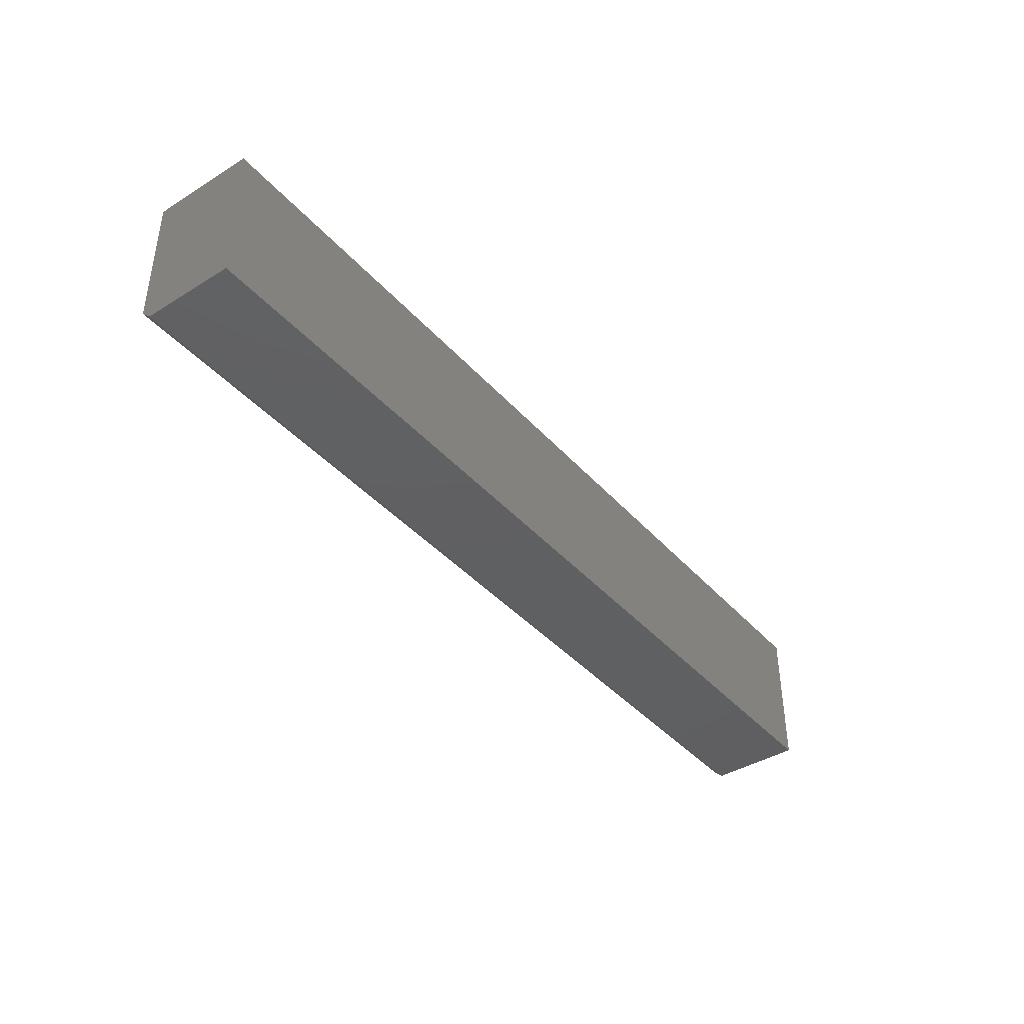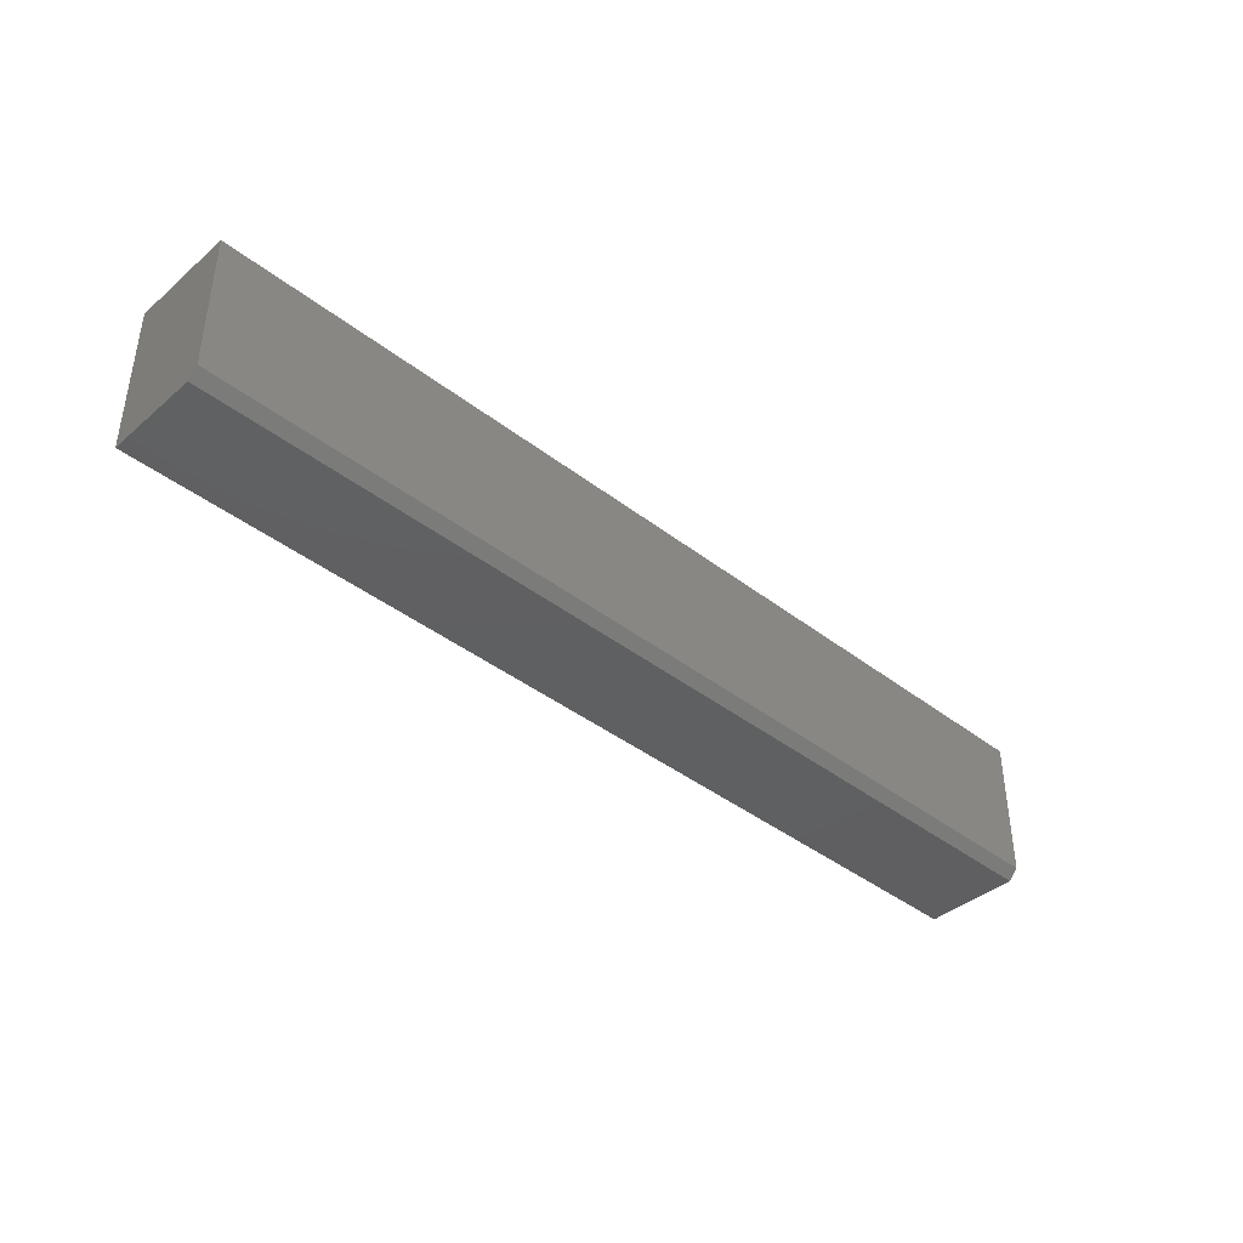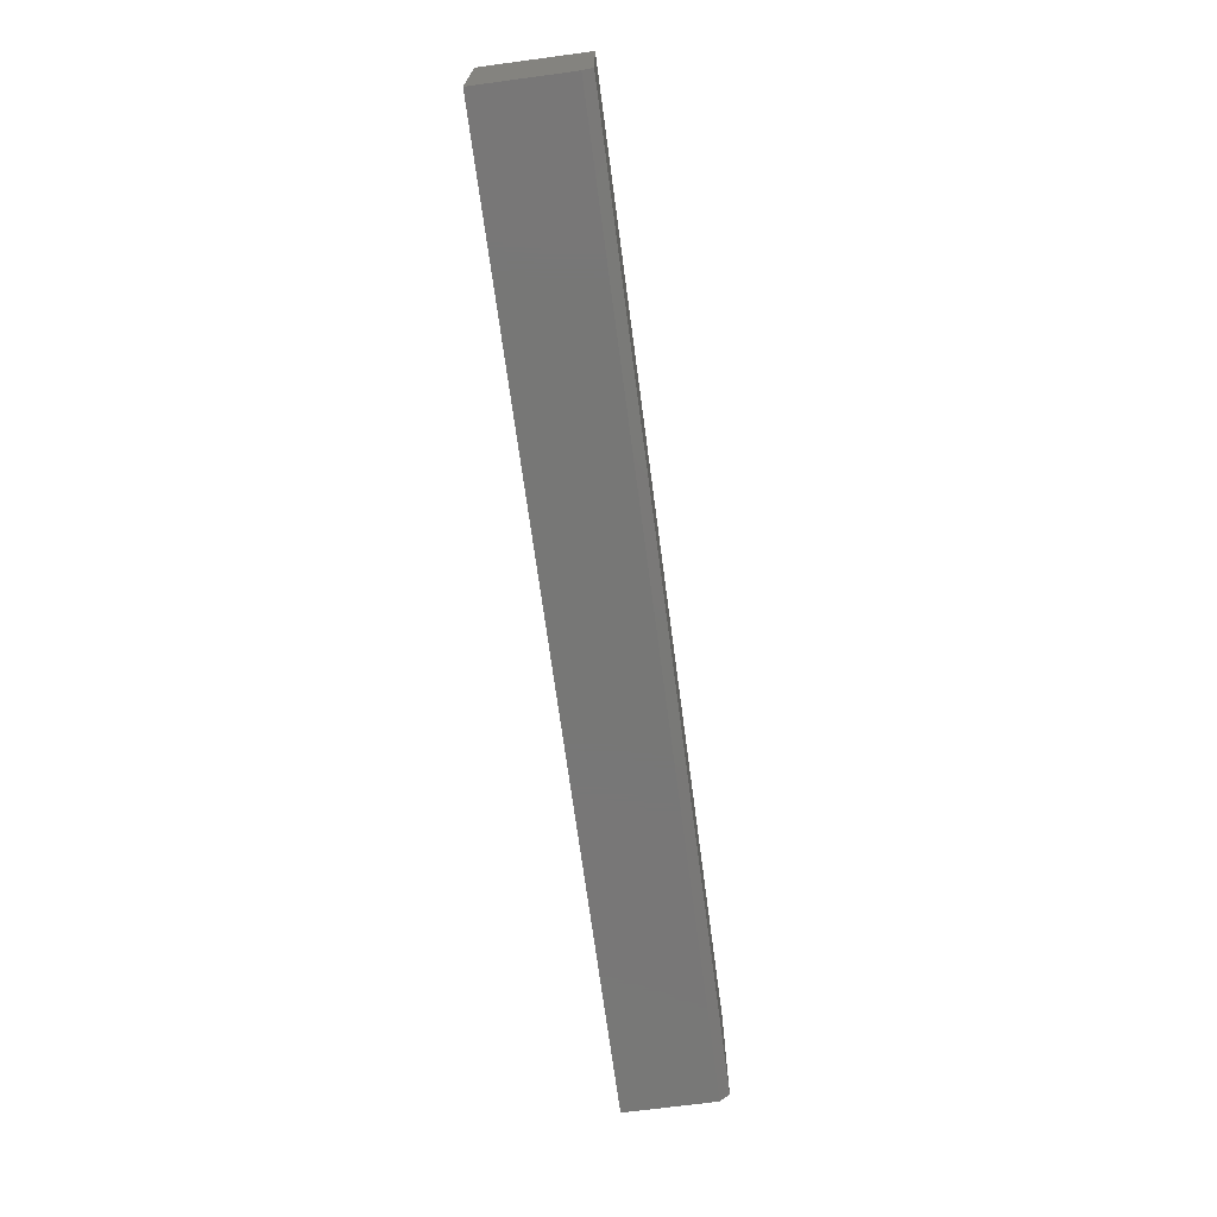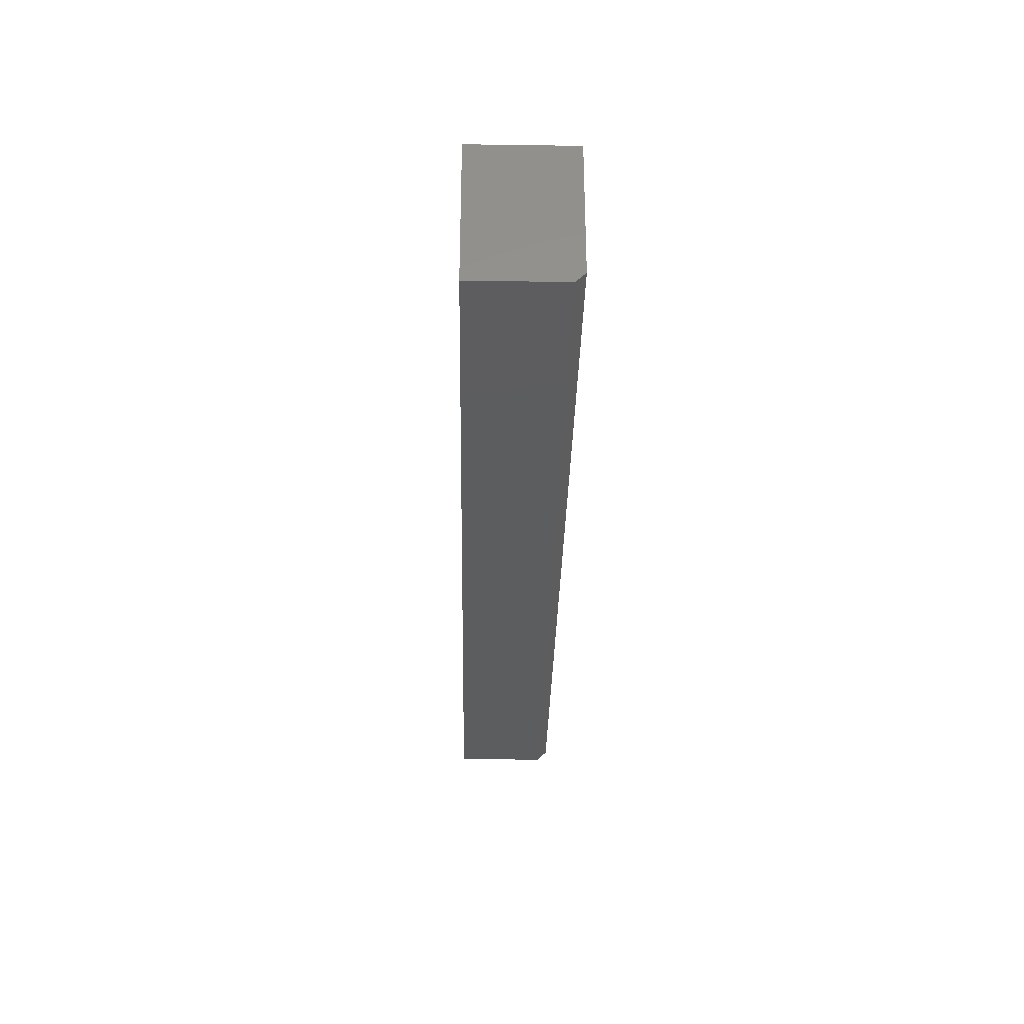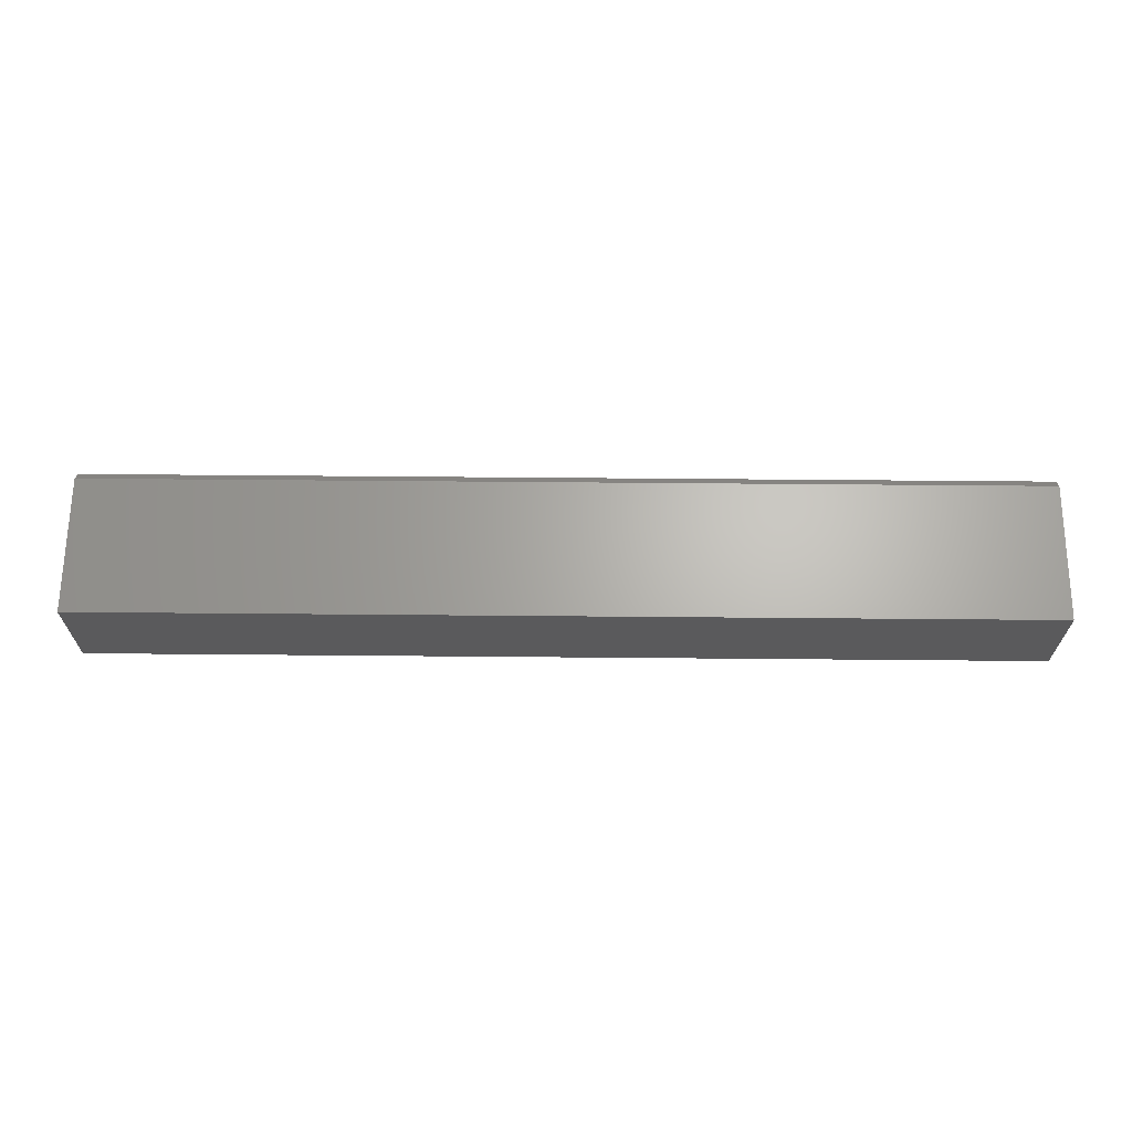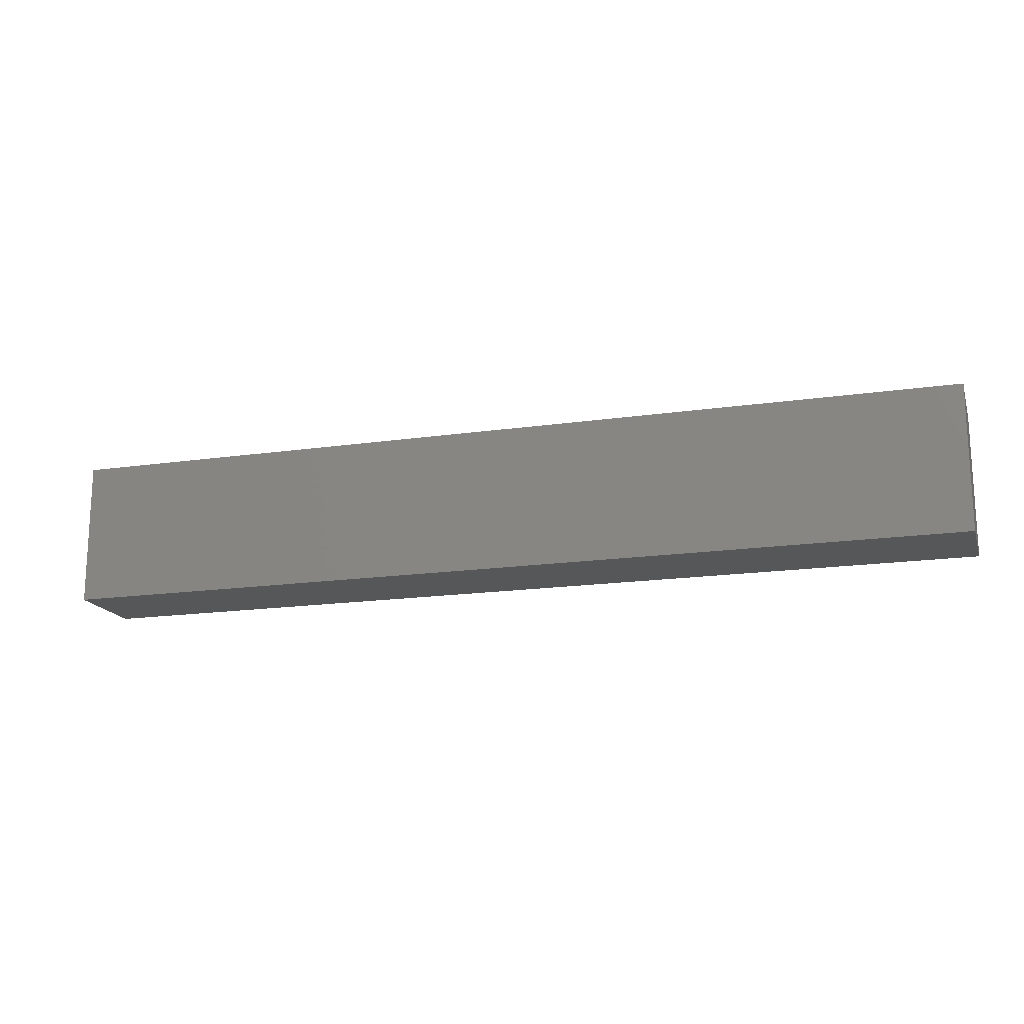
<metadata>
{"format":"stl","ext":"stl","renderer":"f3d","projection":"perspective","resolution":1024,"background":"white","views":[{"elev":-40.6,"azim":127.2,"up":"+Y"},{"elev":-40.3,"azim":-43.6,"up":"+Y"},{"elev":-69.9,"azim":-82.4,"up":"+Y"},{"elev":-31.9,"azim":-91.1,"up":"+Y"},{"elev":65.6,"azim":-179.5,"up":"+Z"},{"elev":-16.9,"azim":-163.5,"up":"+Y"}]}
</metadata>
<code>
# stl→obj: 10 verts, 16 faces
v -0.75 -0.1016 0.1641
v 0.75 -0.1016 0.1641
v -0.75 0.1197 0.1641
v 0.75 0.1197 0.1641
v -0.75 0.1197 0
v -0.75 -0.1172 0
v -0.75 -0.1172 0.1484
v 0.75 0.1197 0
v 0.75 -0.1172 0
v 0.75 -0.1172 0.1484
f 1 2 3
f 3 2 4
f 3 5 1
f 1 5 6
f 1 6 7
f 8 4 9
f 9 4 2
f 9 2 10
f 7 6 10
f 10 6 9
f 1 7 2
f 2 7 10
f 6 5 9
f 9 5 8
f 4 8 3
f 3 8 5

</code>
